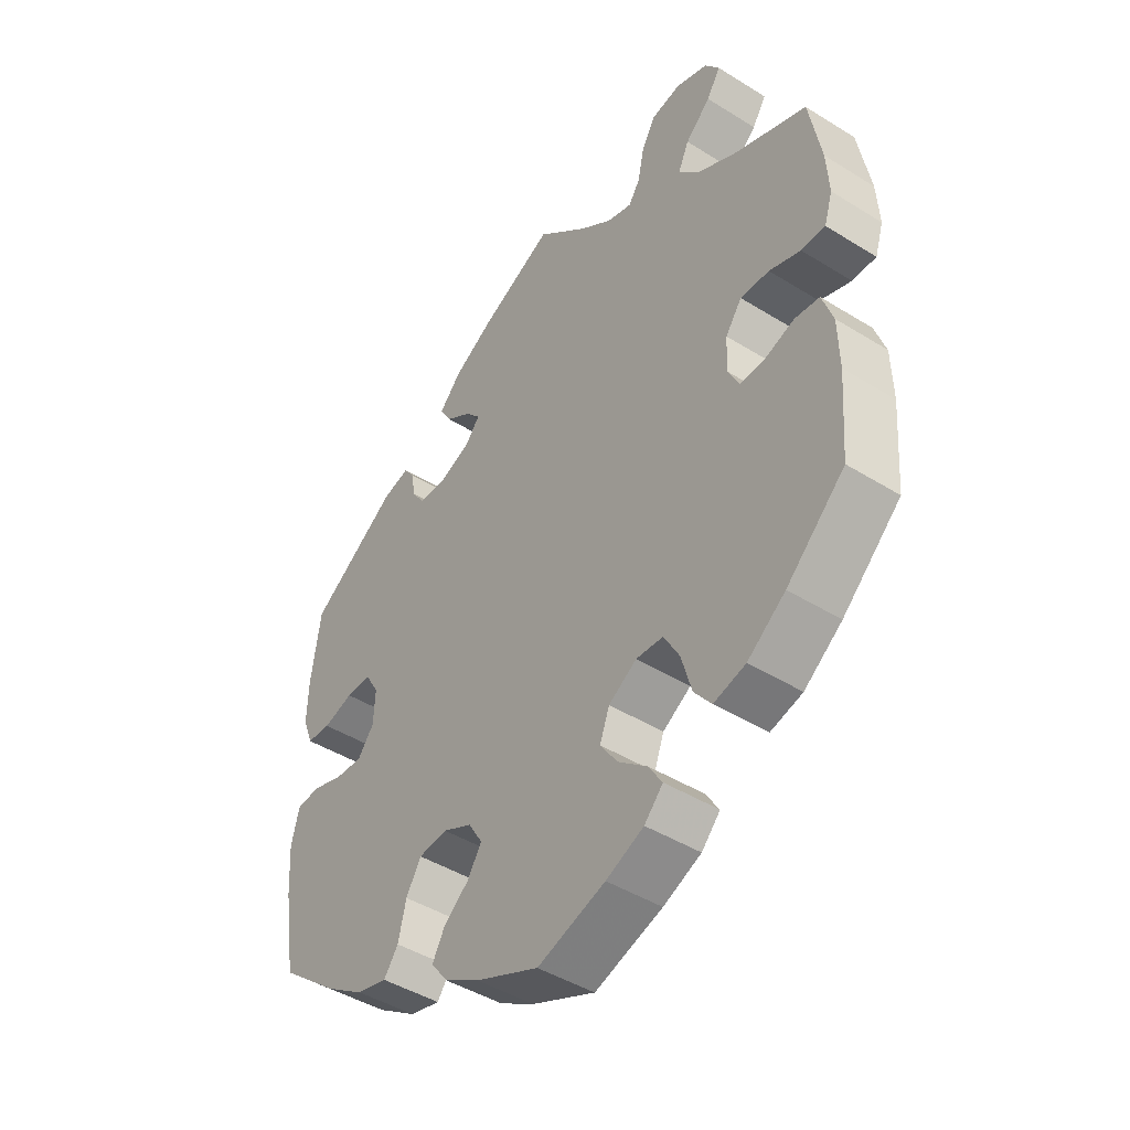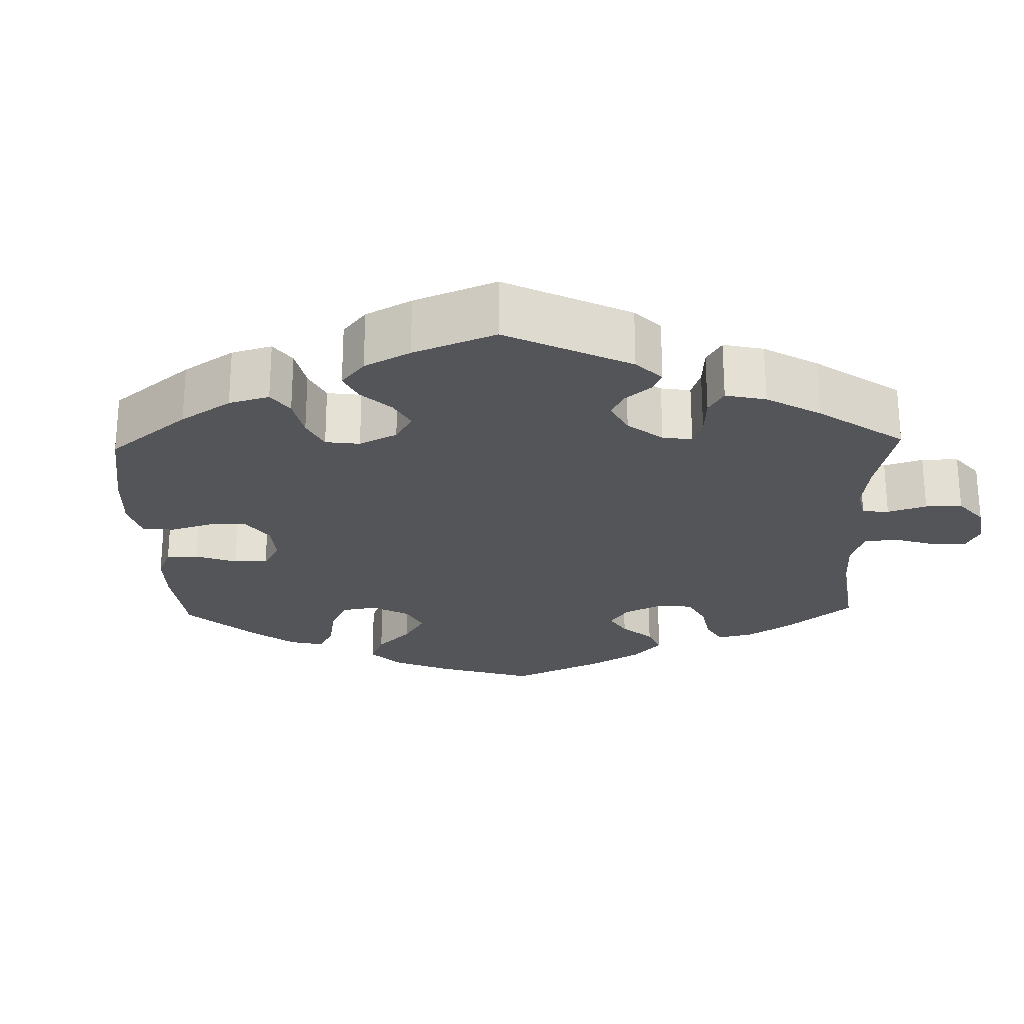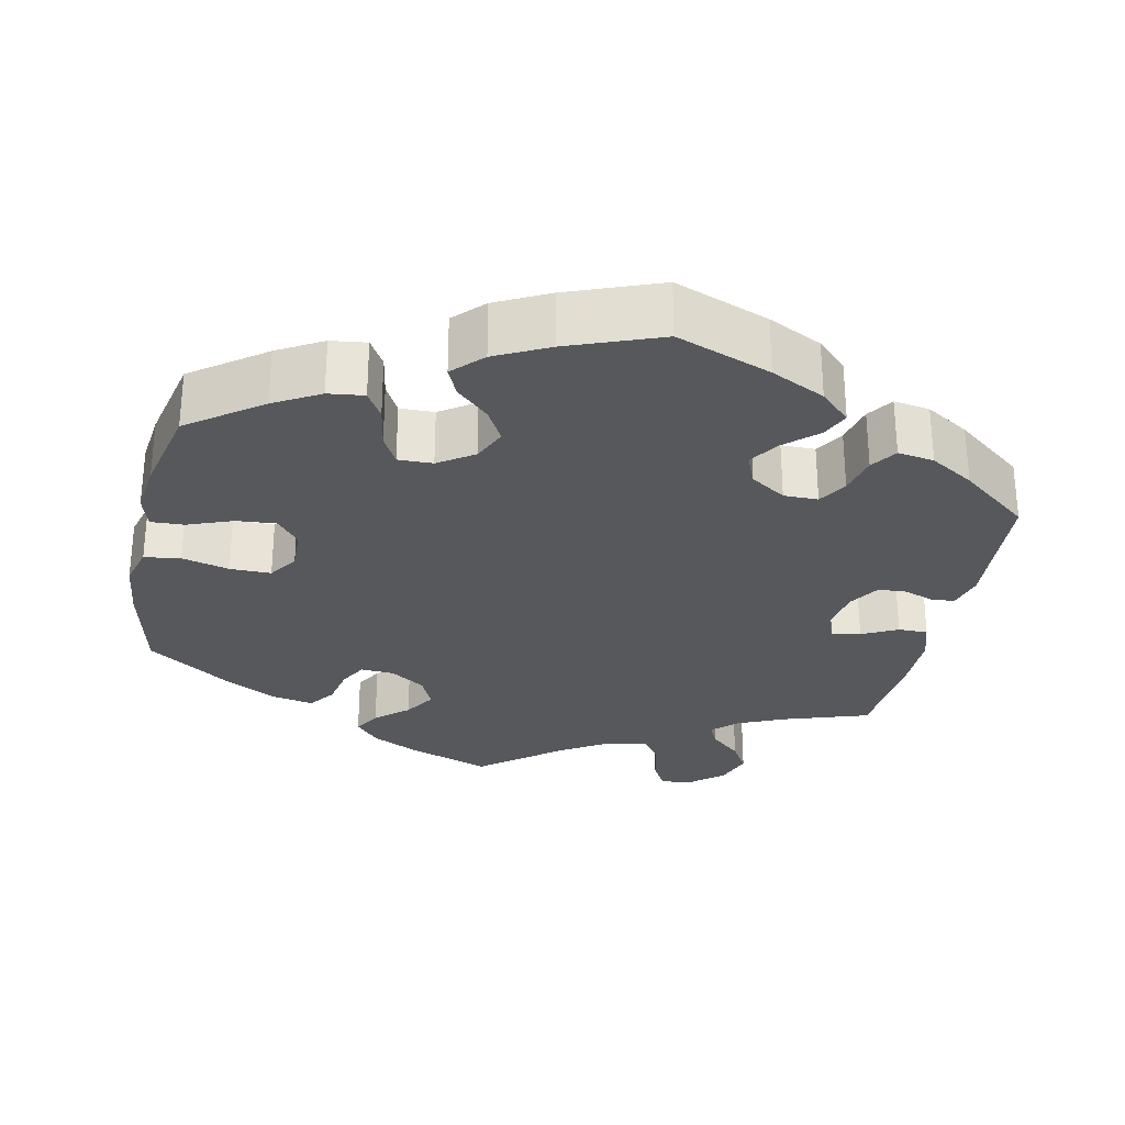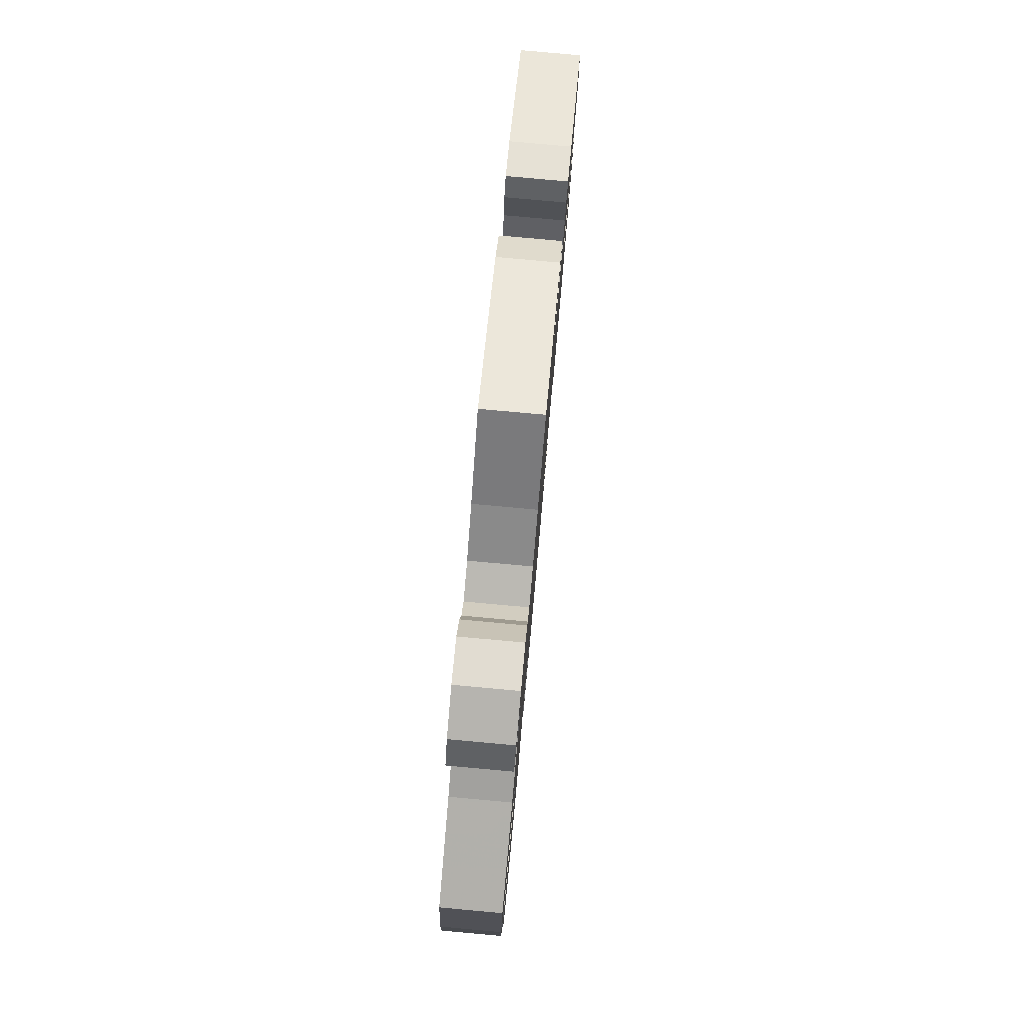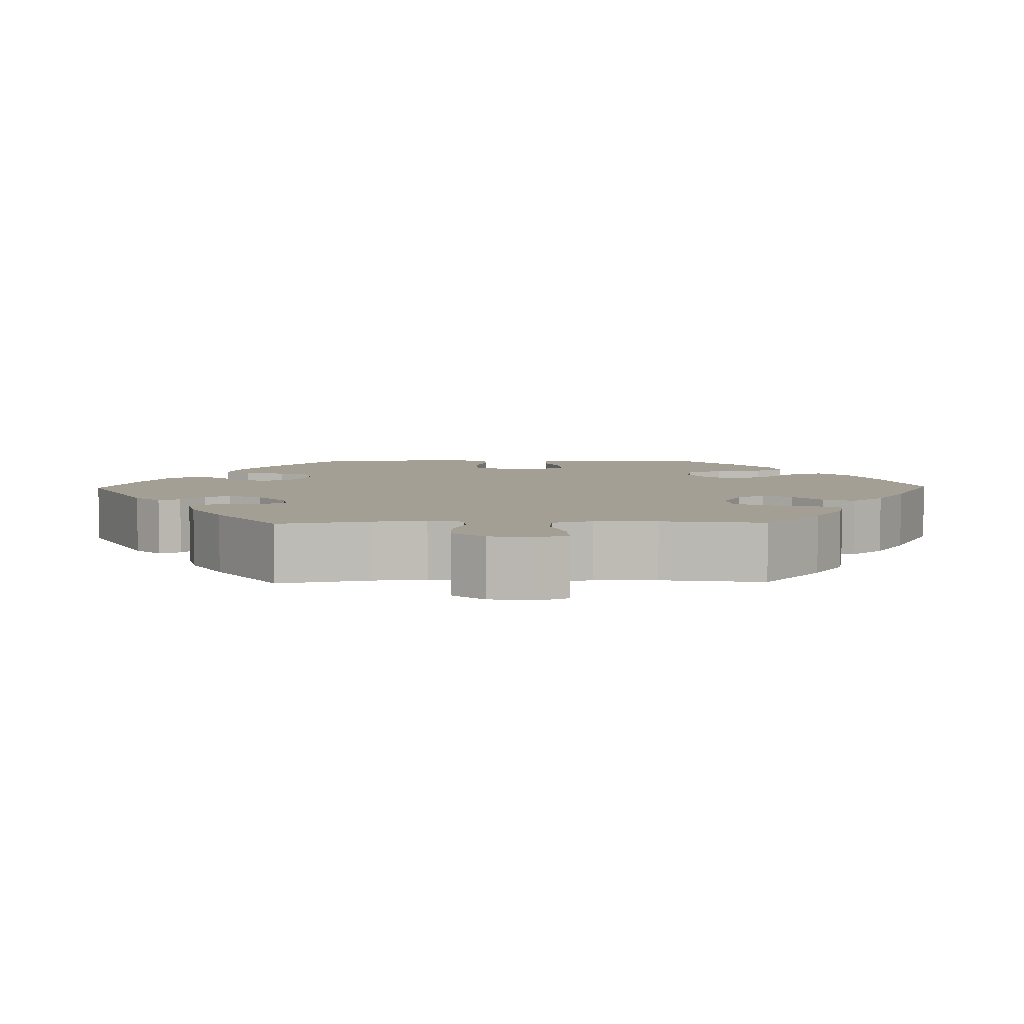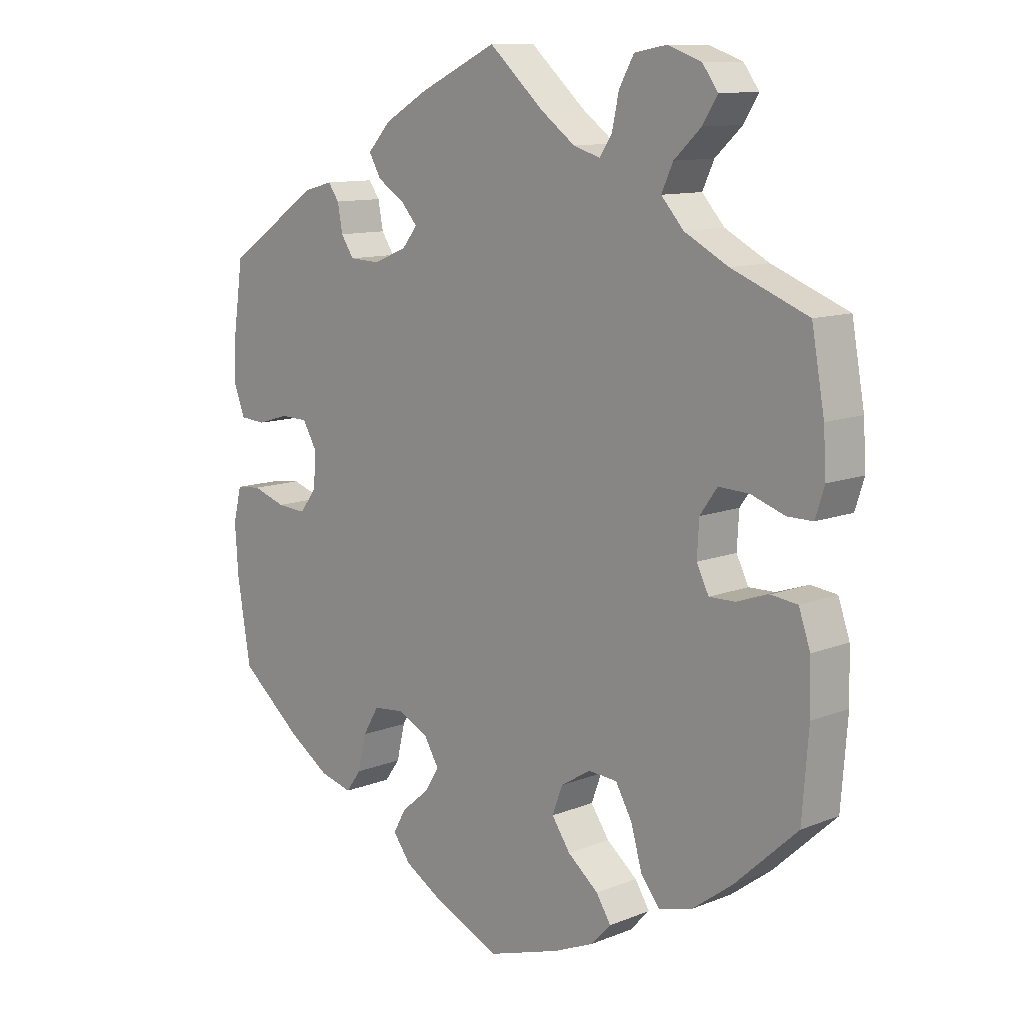
<metadata>
{"format":"obj","ext":"obj","renderer":"f3d","projection":"perspective","resolution":1024,"background":"white","views":[{"elev":-44.7,"azim":54.1,"up":"+Z"},{"elev":-24.2,"azim":-58.4,"up":"+Y"},{"elev":-28.6,"azim":-131.9,"up":"+Y"},{"elev":79.7,"azim":95.2,"up":"+Z"},{"elev":5.5,"azim":28.8,"up":"+Y"},{"elev":11.2,"azim":45.9,"up":"+Z"}]}
</metadata>
<code>
v 0.404 0.07 -0.378
v 0.341 0.07 -0.425
v 0.288 0.07 -0.439
v 0.259 0.07 -0.402
v 0.242 0.07 -0.342
v 0.216 0.07 -0.296
v 0.171 0.07 -0.293
v 0.124 0.07 -0.322
v 0.108 0.07 -0.365
v 0.137 0.07 -0.407
v 0.185 0.07 -0.446
v 0.208 0.07 -0.482
v 0.177 0.07 -0.515
v 0.114 0.07 -0.542
v 0.001 0.07 -0.578
v -0.105 0.07 -0.531
v -0.163 0.07 -0.497
v -0.191 0.07 -0.46
v -0.171 0.07 -0.424
v -0.128 0.07 -0.388
v -0.105 0.07 -0.351
v -0.128 0.07 -0.313
v -0.177 0.07 -0.289
v -0.225 0.07 -0.294
v -0.25 0.07 -0.336
v -0.263 0.07 -0.391
v -0.287 0.07 -0.424
v -0.338 0.07 -0.411
v -0.402 0.07 -0.369
v -0.5 0.07 -0.289
v -0.521 0.07 -0.161
v -0.526 0.07 -0.084
v -0.513 0.07 -0.032
v -0.474 0.07 -0.028
v -0.422 0.07 -0.045
v -0.376 0.07 -0.048
v -0.349 0.07 -0.013
v -0.346 0.07 0.041
v -0.368 0.07 0.079
v -0.411 0.07 0.08
v -0.461 0.07 0.065
v -0.501 0.07 0.068
v -0.518 0.07 0.112
v -0.516 0.07 0.178
v -0.5 0.07 0.289
v -0.353 0.07 0.388
v -0.308 0.07 0.4
v -0.291 0.07 0.376
v -0.283 0.07 0.334
v -0.263 0.07 0.304
v -0.216 0.07 0.302
v -0.163 0.07 0.323
v -0.139 0.07 0.353
v -0.164 0.07 0.381
v -0.207 0.07 0.409
v -0.226 0.07 0.442
v -0.19 0.07 0.481
v -0.121 0.07 0.521
v 0 0.07 0.578
v 0.085 0.07 0.502
v 0.139 0.07 0.462
v 0.181 0.07 0.449
v 0.2 0.07 0.477
v 0.211 0.07 0.528
v 0.234 0.07 0.569
v 0.284 0.07 0.578
v 0.337 0.07 0.559
v 0.361 0.07 0.526
v 0.338 0.07 0.489
v 0.296 0.07 0.45
v 0.278 0.07 0.411
v 0.313 0.07 0.372
v 0.381 0.07 0.336
v 0.5 0.07 0.289
v 0.52 0.07 0.178
v 0.524 0.07 0.111
v 0.51 0.07 0.067
v 0.47 0.07 0.067
v 0.418 0.07 0.085
v 0.37 0.07 0.087
v 0.343 0.07 0.049
v 0.34 0.07 -0.005
v 0.359 0.07 -0.043
v 0.4 0.07 -0.042
v 0.45 0.07 -0.025
v 0.491 0.07 -0.03
v 0.509 0.07 -0.082
v 0.511 0.07 -0.159
v 0.501 0.07 -0.288
v 0.404 0 -0.378
v 0.341 0 -0.425
v 0.288 0 -0.439
v 0.259 0 -0.402
v 0.242 0 -0.342
v 0.216 0 -0.296
v 0.171 0 -0.293
v 0.124 0 -0.322
v 0.108 0 -0.365
v 0.137 0 -0.407
v 0.185 0 -0.446
v 0.208 0 -0.482
v 0.177 0 -0.515
v 0.114 0 -0.542
v 0.001 0 -0.578
v -0.105 0 -0.531
v -0.163 0 -0.497
v -0.191 0 -0.46
v -0.171 0 -0.424
v -0.128 0 -0.388
v -0.105 0 -0.351
v -0.128 0 -0.313
v -0.177 0 -0.289
v -0.225 0 -0.294
v -0.25 0 -0.336
v -0.263 0 -0.391
v -0.287 0 -0.424
v -0.338 0 -0.411
v -0.402 0 -0.369
v -0.5 0 -0.289
v -0.521 0 -0.161
v -0.526 0 -0.084
v -0.513 0 -0.032
v -0.474 0 -0.028
v -0.422 0 -0.045
v -0.376 0 -0.048
v -0.349 0 -0.013
v -0.346 0 0.041
v -0.368 0 0.079
v -0.411 0 0.08
v -0.461 0 0.065
v -0.501 0 0.068
v -0.518 0 0.112
v -0.516 0 0.178
v -0.5 0 0.289
v -0.353 0 0.388
v -0.308 0 0.4
v -0.291 0 0.376
v -0.283 0 0.334
v -0.263 0 0.304
v -0.216 0 0.302
v -0.163 0 0.323
v -0.139 0 0.353
v -0.164 0 0.381
v -0.207 0 0.409
v -0.226 0 0.442
v -0.19 0 0.481
v -0.121 0 0.521
v 0 0 0.578
v 0.085 0 0.502
v 0.139 0 0.462
v 0.181 0 0.449
v 0.2 0 0.477
v 0.211 0 0.528
v 0.234 0 0.569
v 0.284 0 0.578
v 0.337 0 0.559
v 0.361 0 0.526
v 0.338 0 0.489
v 0.296 0 0.45
v 0.278 0 0.411
v 0.313 0 0.372
v 0.381 0 0.336
v 0.5 0 0.289
v 0.52 0 0.178
v 0.524 0 0.111
v 0.51 0 0.067
v 0.47 0 0.067
v 0.418 0 0.085
v 0.37 0 0.087
v 0.343 0 0.049
v 0.34 0 -0.005
v 0.359 0 -0.043
v 0.4 0 -0.042
v 0.45 0 -0.025
v 0.491 0 -0.03
v 0.509 0 -0.082
v 0.511 0 -0.159
v 0.501 0 -0.288
f 84 85 86 87
f 83 84 87 88
f 76 77 78 79
f 76 79 80
f 73 74 75 76
f 72 73 76 80
f 71 72 80 81
f 67 68 69 70
f 67 70 71
f 66 67 71
f 63 64 65 66
f 62 63 66 71
f 61 62 71 81
f 57 58 59 60
f 54 55 56 57
f 53 54 57 60
f 52 53 60 61
f 46 47 48 49
f 46 49 50
f 45 46 50
f 44 45 50 51
f 40 41 42 43
f 39 40 43 44
f 32 33 34 35
f 32 35 36
f 31 32 36
f 30 31 36
f 29 30 36 37
f 25 26 27 28
f 24 25 28 29
f 17 18 19 20
f 17 20 21
f 16 17 21
f 15 16 21
f 14 15 21
f 13 14 21 22
f 10 11 12 13
f 9 10 13 22
f 2 3 4 5
f 2 5 6
f 1 2 6
f 83 88 89 1
f 52 61 81 82
f 39 44 51 52
f 38 39 52 82
f 37 38 82 83
f 24 29 37 83
f 8 9 22 23
f 7 8 23
f 83 1 6
f 83 6 7
f 23 24 83
f 7 23 83
f 176 175 174 173
f 177 176 173 172
f 168 167 166 165
f 169 168 165
f 165 164 163 162
f 169 165 162 161
f 170 169 161 160
f 159 158 157 156
f 160 159 156
f 160 156 155
f 155 154 153 152
f 160 155 152 151
f 170 160 151 150
f 149 148 147 146
f 146 145 144 143
f 149 146 143 142
f 150 149 142 141
f 138 137 136 135
f 139 138 135
f 139 135 134
f 140 139 134 133
f 132 131 130 129
f 133 132 129 128
f 124 123 122 121
f 125 124 121
f 125 121 120
f 125 120 119
f 126 125 119 118
f 117 116 115 114
f 118 117 114 113
f 109 108 107 106
f 110 109 106
f 110 106 105
f 110 105 104
f 110 104 103
f 111 110 103 102
f 102 101 100 99
f 111 102 99 98
f 94 93 92 91
f 95 94 91
f 95 91 90
f 90 178 177 172
f 171 170 150 141
f 141 140 133 128
f 171 141 128 127
f 172 171 127 126
f 172 126 118 113
f 112 111 98 97
f 112 97 96
f 95 90 172
f 96 95 172
f 172 113 112
f 172 112 96
f 1 90 91 2
f 2 91 92 3
f 3 92 93 4
f 4 93 94 5
f 5 94 95 6
f 6 95 96 7
f 7 96 97 8
f 8 97 98 9
f 9 98 99 10
f 10 99 100 11
f 11 100 101 12
f 12 101 102 13
f 13 102 103 14
f 14 103 104 15
f 15 104 105 16
f 16 105 106 17
f 17 106 107 18
f 18 107 108 19
f 19 108 109 20
f 20 109 110 21
f 21 110 111 22
f 22 111 112 23
f 23 112 113 24
f 24 113 114 25
f 25 114 115 26
f 26 115 116 27
f 27 116 117 28
f 28 117 118 29
f 29 118 119 30
f 30 119 120 31
f 31 120 121 32
f 32 121 122 33
f 33 122 123 34
f 34 123 124 35
f 35 124 125 36
f 36 125 126 37
f 37 126 127 38
f 38 127 128 39
f 39 128 129 40
f 40 129 130 41
f 41 130 131 42
f 42 131 132 43
f 43 132 133 44
f 44 133 134 45
f 45 134 135 46
f 46 135 136 47
f 47 136 137 48
f 48 137 138 49
f 49 138 139 50
f 50 139 140 51
f 51 140 141 52
f 52 141 142 53
f 53 142 143 54
f 54 143 144 55
f 55 144 145 56
f 56 145 146 57
f 57 146 147 58
f 58 147 148 59
f 59 148 149 60
f 60 149 150 61
f 61 150 151 62
f 62 151 152 63
f 63 152 153 64
f 64 153 154 65
f 65 154 155 66
f 66 155 156 67
f 67 156 157 68
f 68 157 158 69
f 69 158 159 70
f 70 159 160 71
f 71 160 161 72
f 72 161 162 73
f 73 162 163 74
f 74 163 164 75
f 75 164 165 76
f 76 165 166 77
f 77 166 167 78
f 78 167 168 79
f 79 168 169 80
f 80 169 170 81
f 81 170 171 82
f 82 171 172 83
f 83 172 173 84
f 84 173 174 85
f 85 174 175 86
f 86 175 176 87
f 87 176 177 88
f 88 177 178 89
f 89 178 90 1

</code>
